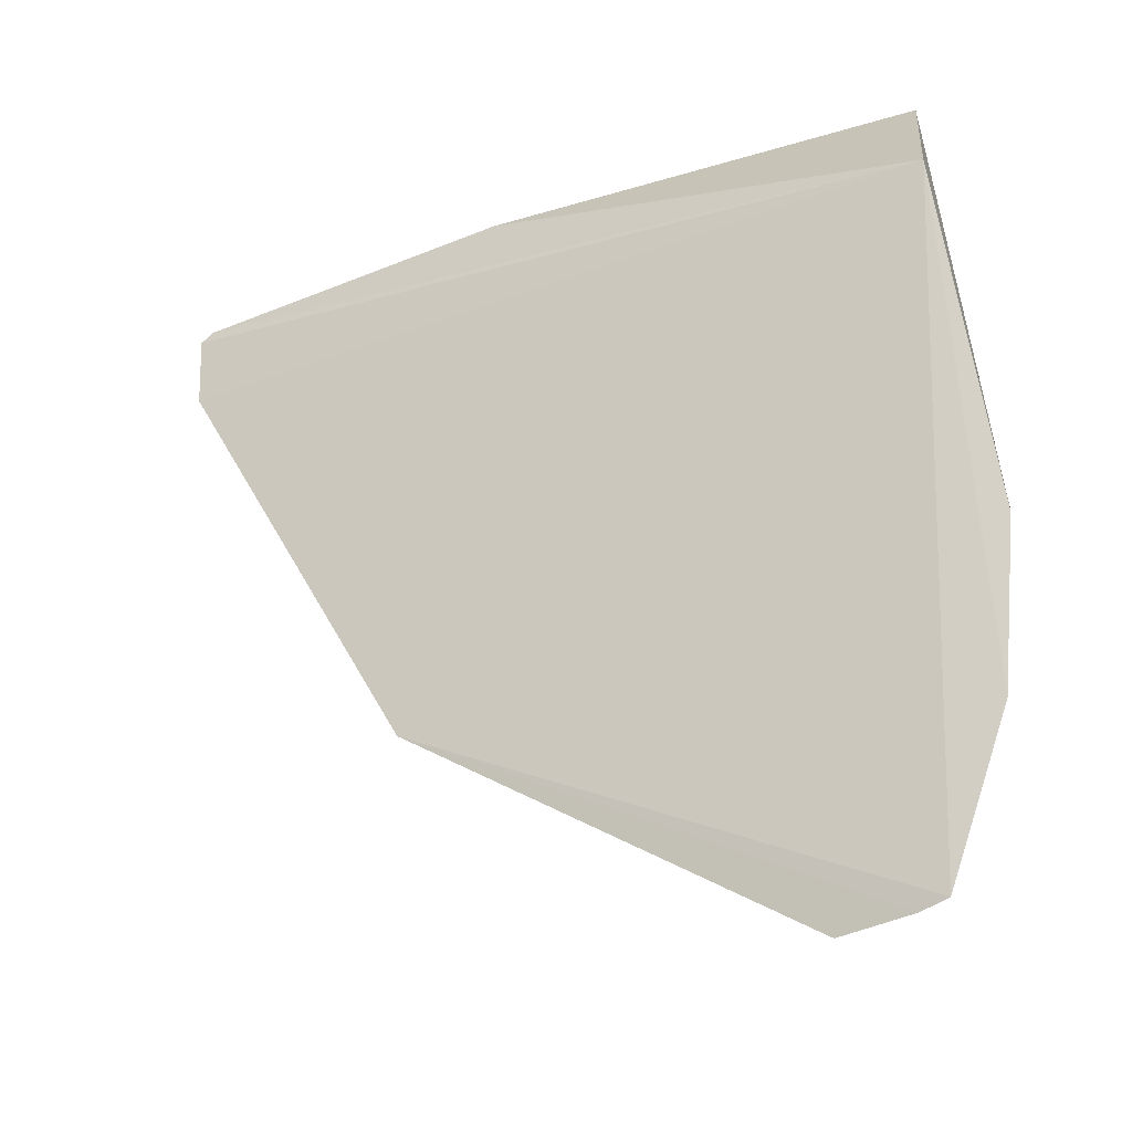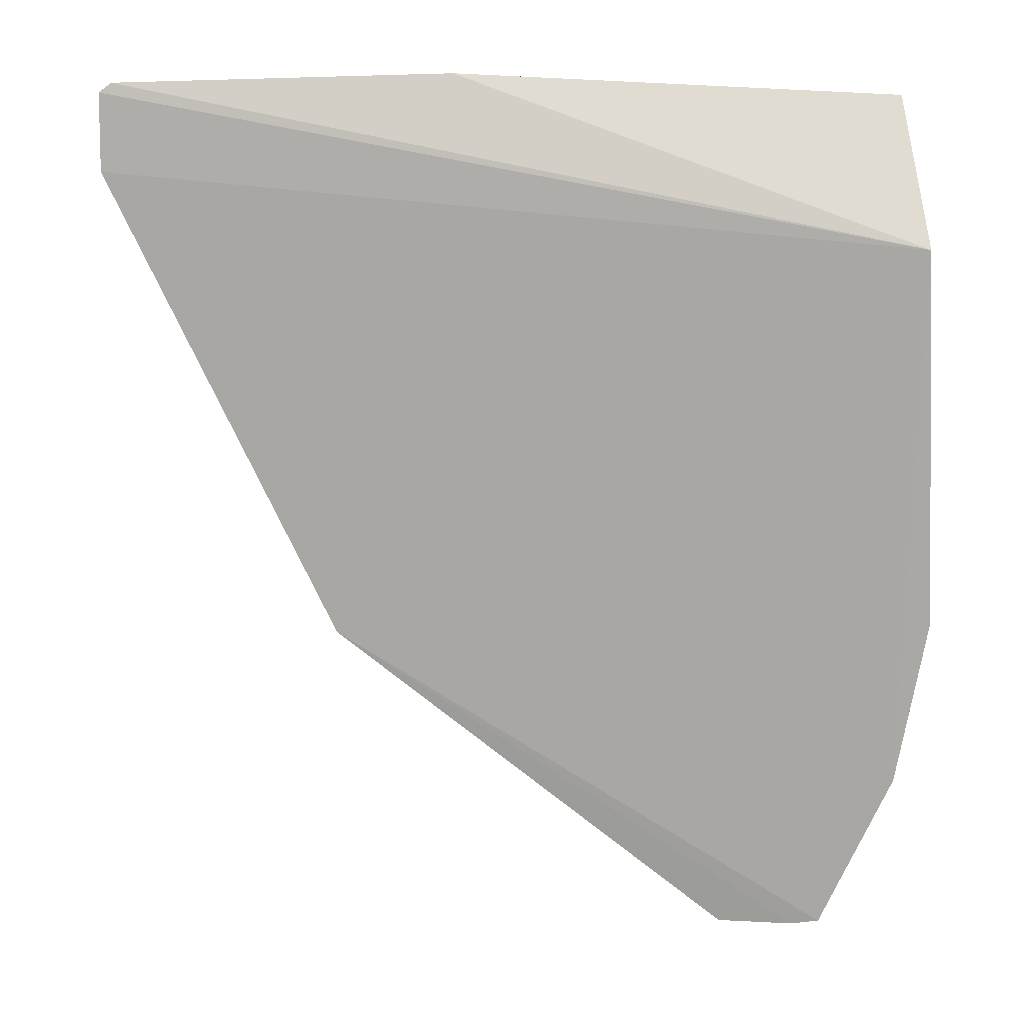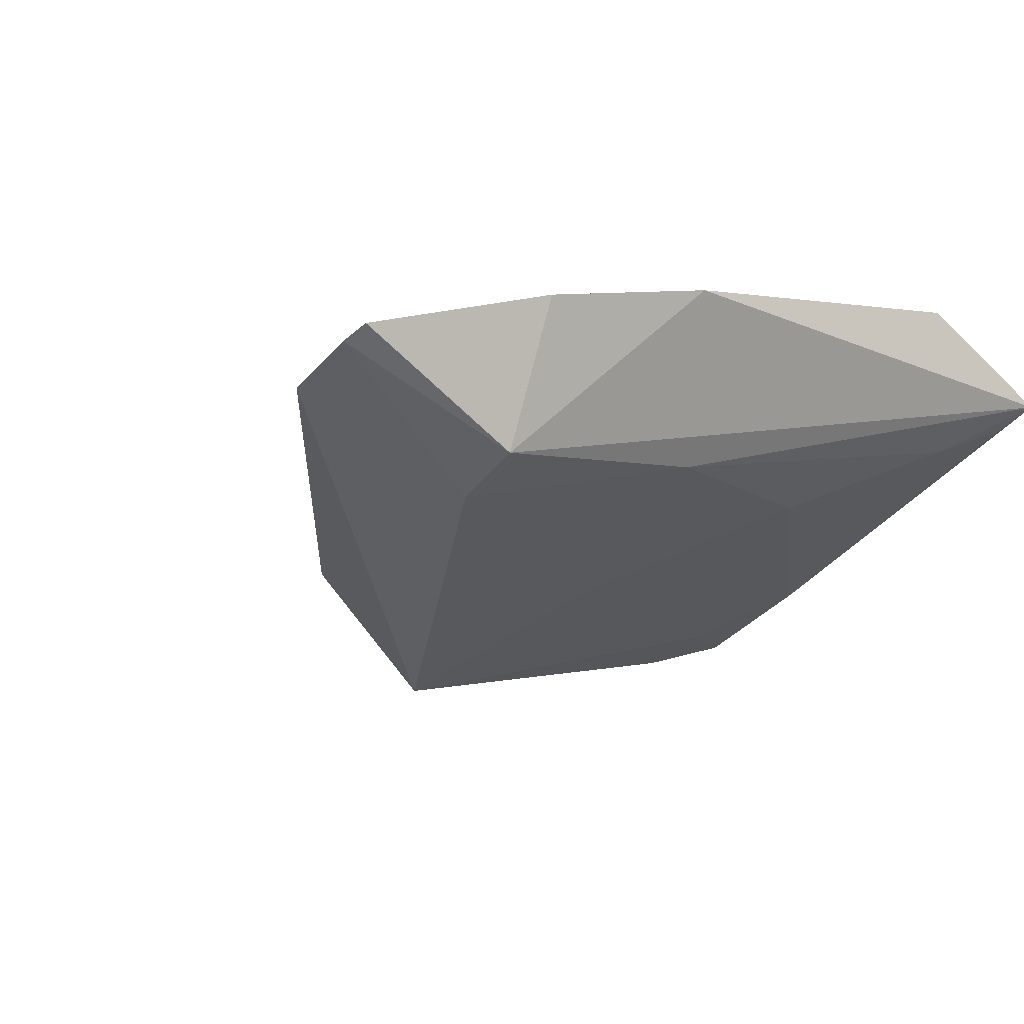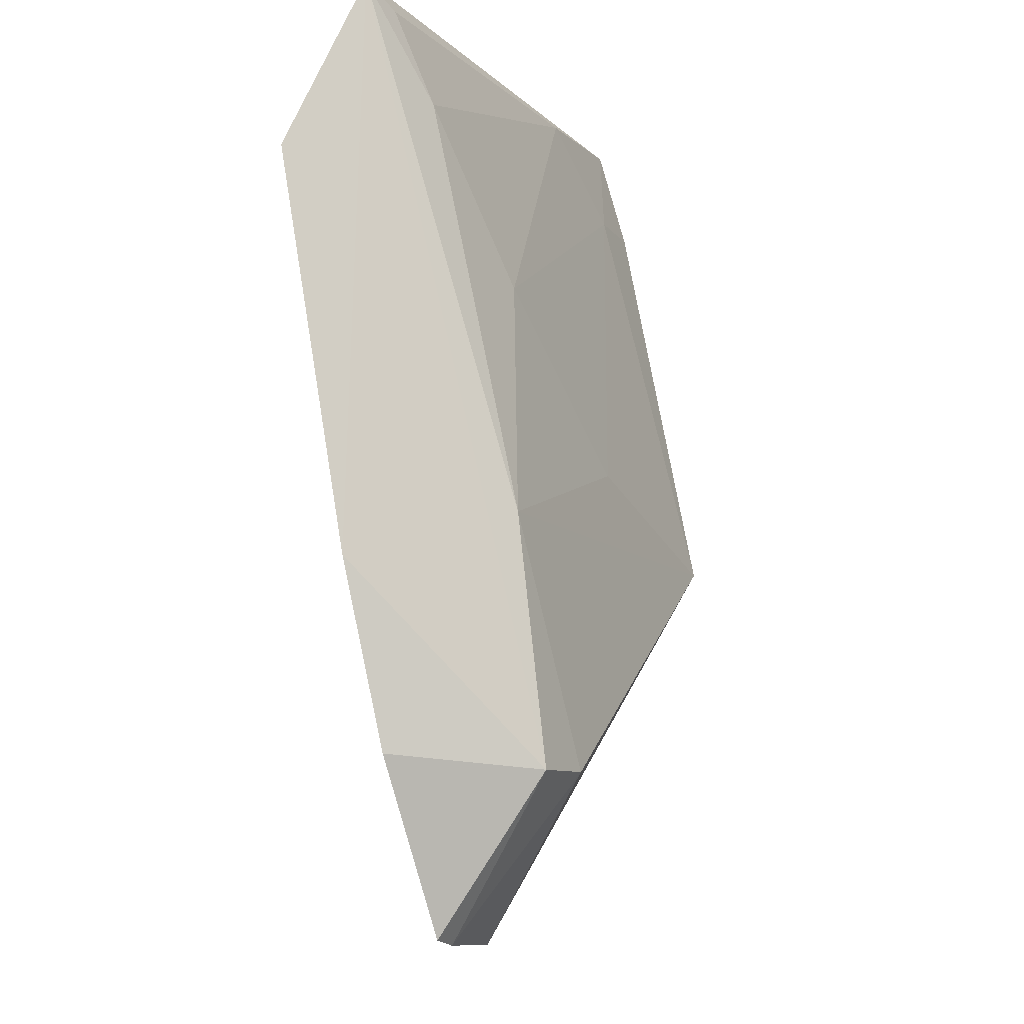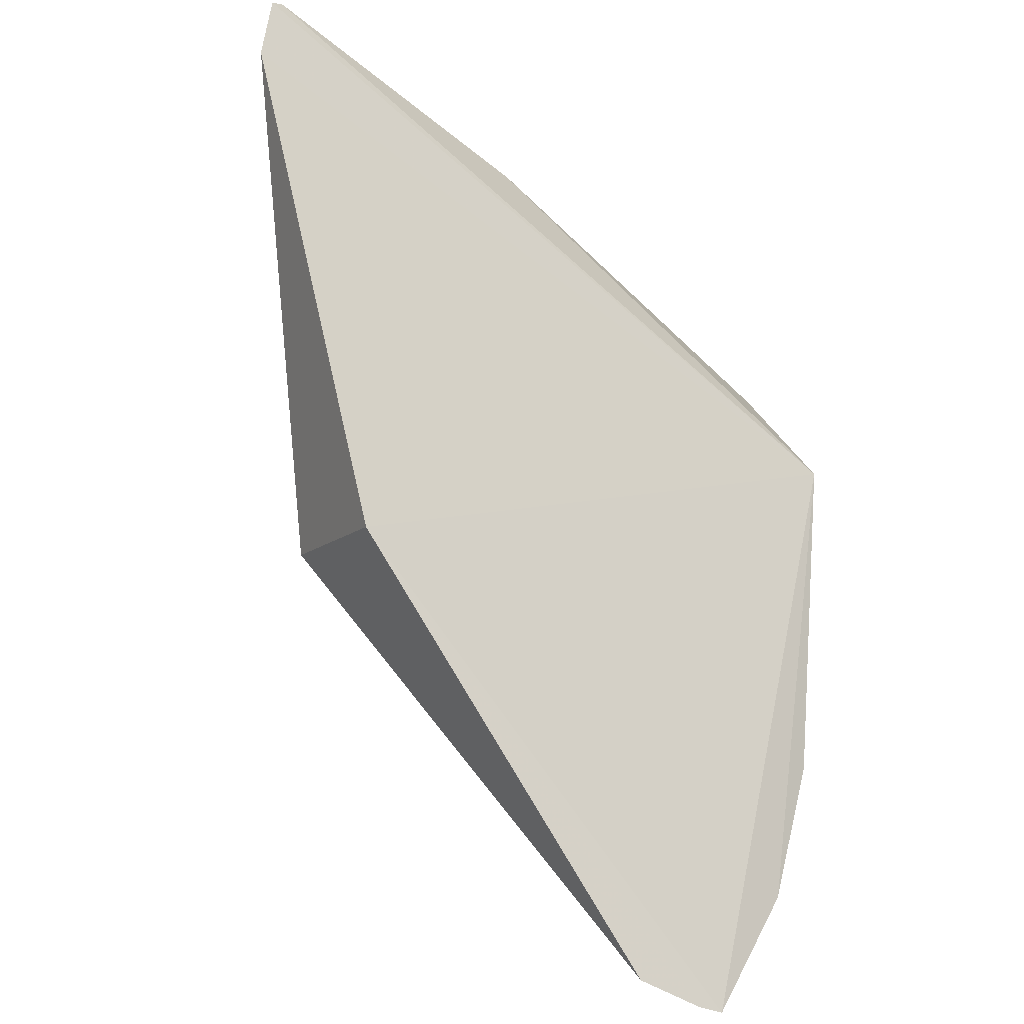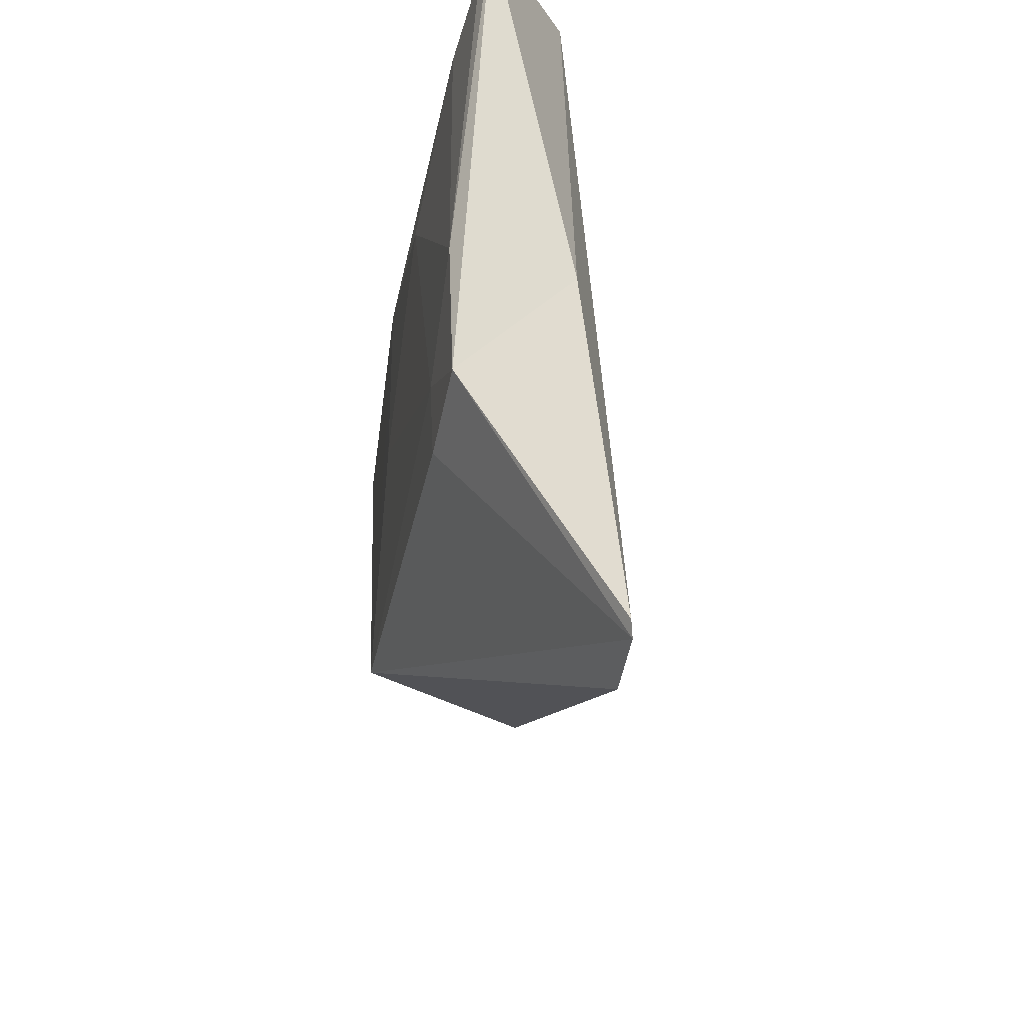
<metadata>
{"format":"obj","ext":"obj","renderer":"f3d","projection":"perspective","resolution":1024,"background":"white","views":[{"elev":-39.9,"azim":12.2,"up":"+Y"},{"elev":5.3,"azim":-13.7,"up":"+Y"},{"elev":-12.6,"azim":49.7,"up":"+Z"},{"elev":-10.8,"azim":92.9,"up":"+Y"},{"elev":-42.3,"azim":-59.1,"up":"+Y"},{"elev":56.3,"azim":-109.8,"up":"+Y"}]}
</metadata>
<code>
v 0.1104 0.05651 0.02666
v 0.1109 0.02747 0.02145
v 0.08497 0.03966 0.006671
v 0.06868 0.06478 0.01419
v 0.08125 0.03566 0.01354
v 0.09214 0.06373 0.01414
v 0.1075 0.01921 0.01922
v 0.06876 0.06067 0.01371
v 0.08482 0.06441 0.01178
v 0.1103 0.06478 0.0227
v 0.1023 0.01906 0.01724
v 0.1085 0.0269 0.01418
v 0.08765 0.05954 0.01155
v 0.08395 0.05961 0.0104
v 0.08678 0.06578 0.01852
v 0.1122 0.03635 0.02325
v 0.1061 0.01899 0.01865
v 0.1038 0.05115 0.01588
v 0.105 0.02706 0.01266
v 0.06933 0.06528 0.01436
v 0.1078 0.05932 0.01962
v 0.09586 0.04321 0.01138
v 0.108 0.03905 0.01549
v 0.1086 0.06383 0.02146
f 7 2 1
f 7 1 5
f 8 5 1
f 8 1 4
f 8 4 3
f 8 3 5
f 10 6 9
f 11 5 3
f 12 2 7
f 13 9 6
f 14 3 4
f 14 4 9
f 14 13 3
f 14 9 13
f 15 1 10
f 15 10 9
f 16 10 1
f 16 1 2
f 16 12 10
f 16 2 12
f 17 7 5
f 17 5 11
f 17 12 7
f 18 13 6
f 19 11 3
f 19 17 11
f 19 12 17
f 20 4 1
f 20 1 15
f 20 15 9
f 20 9 4
f 21 18 6
f 22 3 13
f 22 13 18
f 23 12 19
f 23 18 21
f 23 21 10
f 23 10 12
f 23 22 18
f 23 19 3
f 23 3 22
f 24 21 6
f 24 6 10
f 24 10 21

</code>
